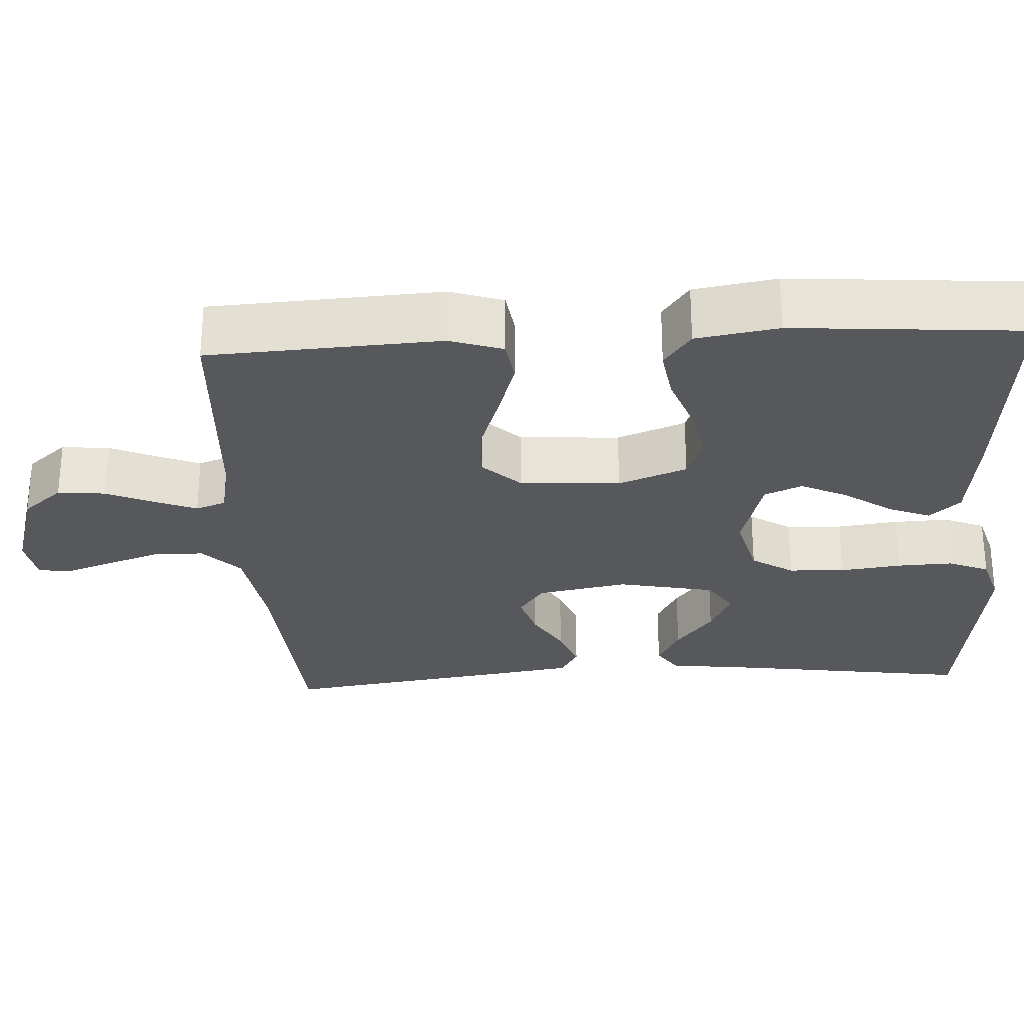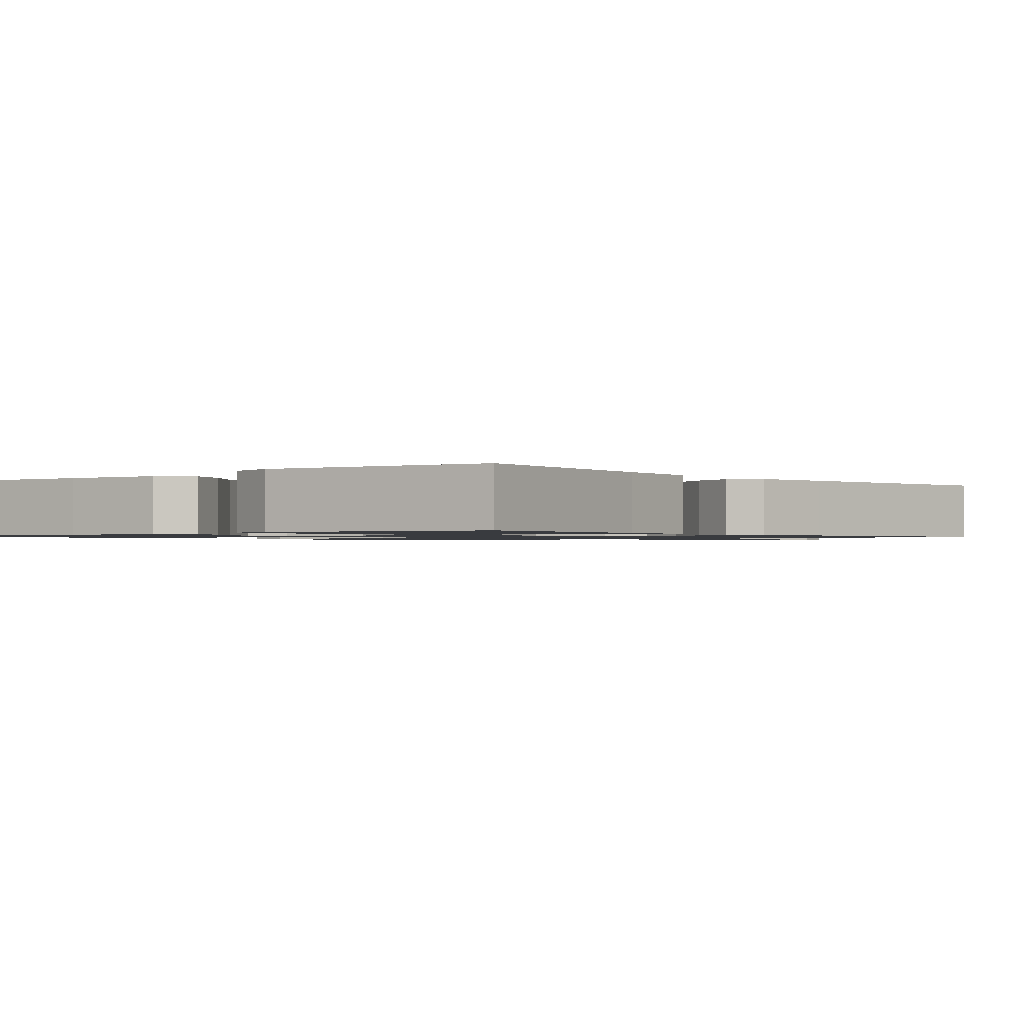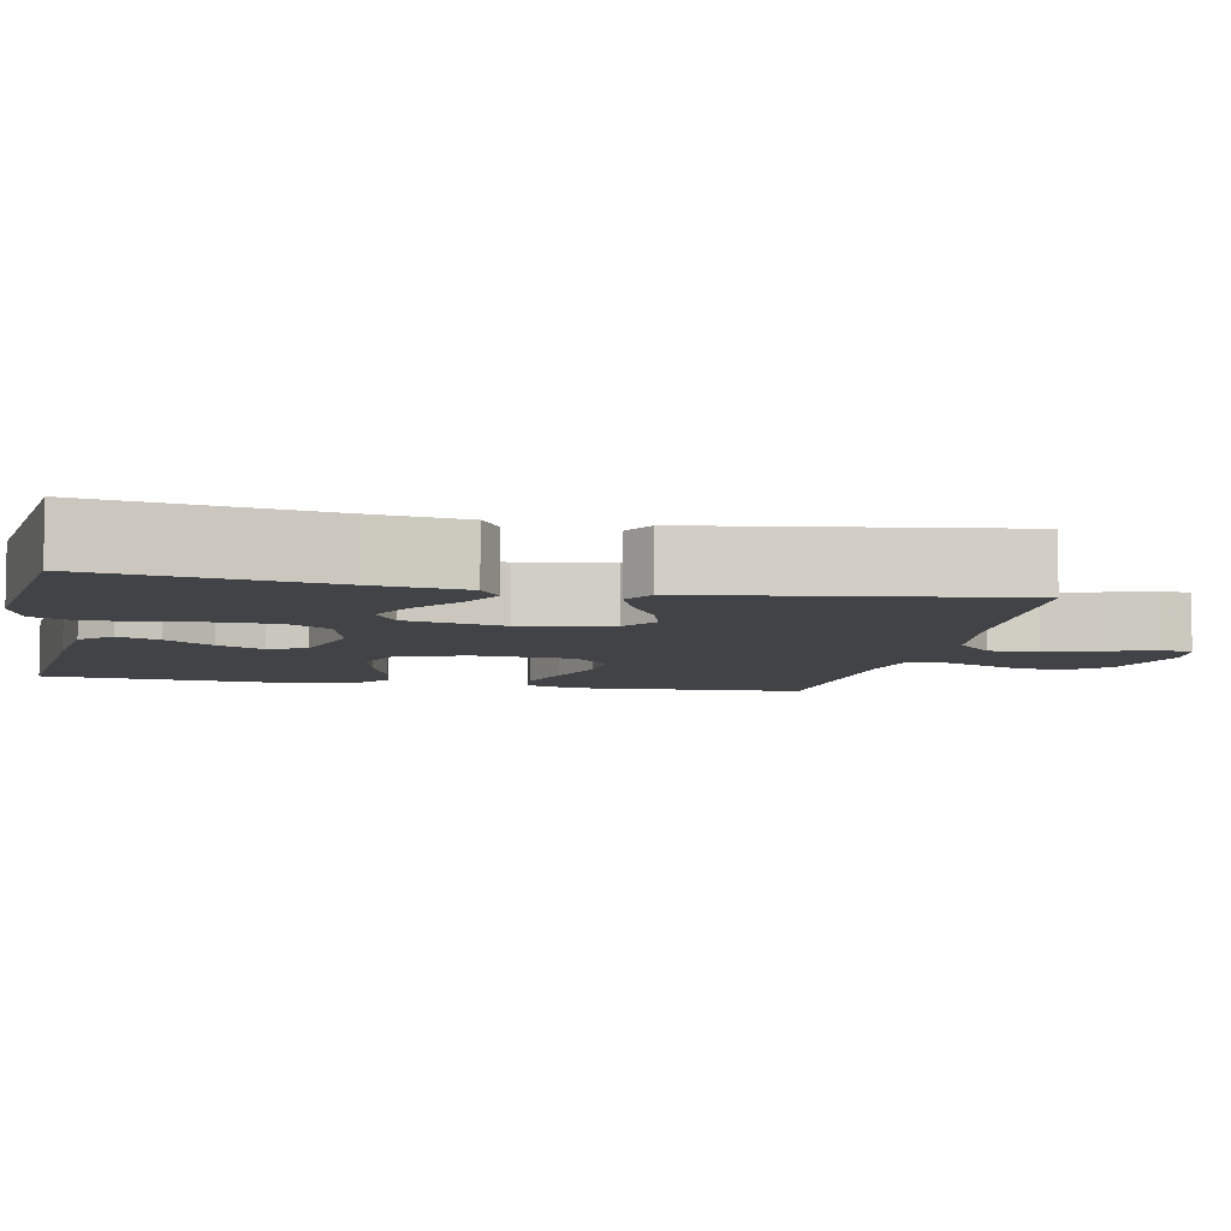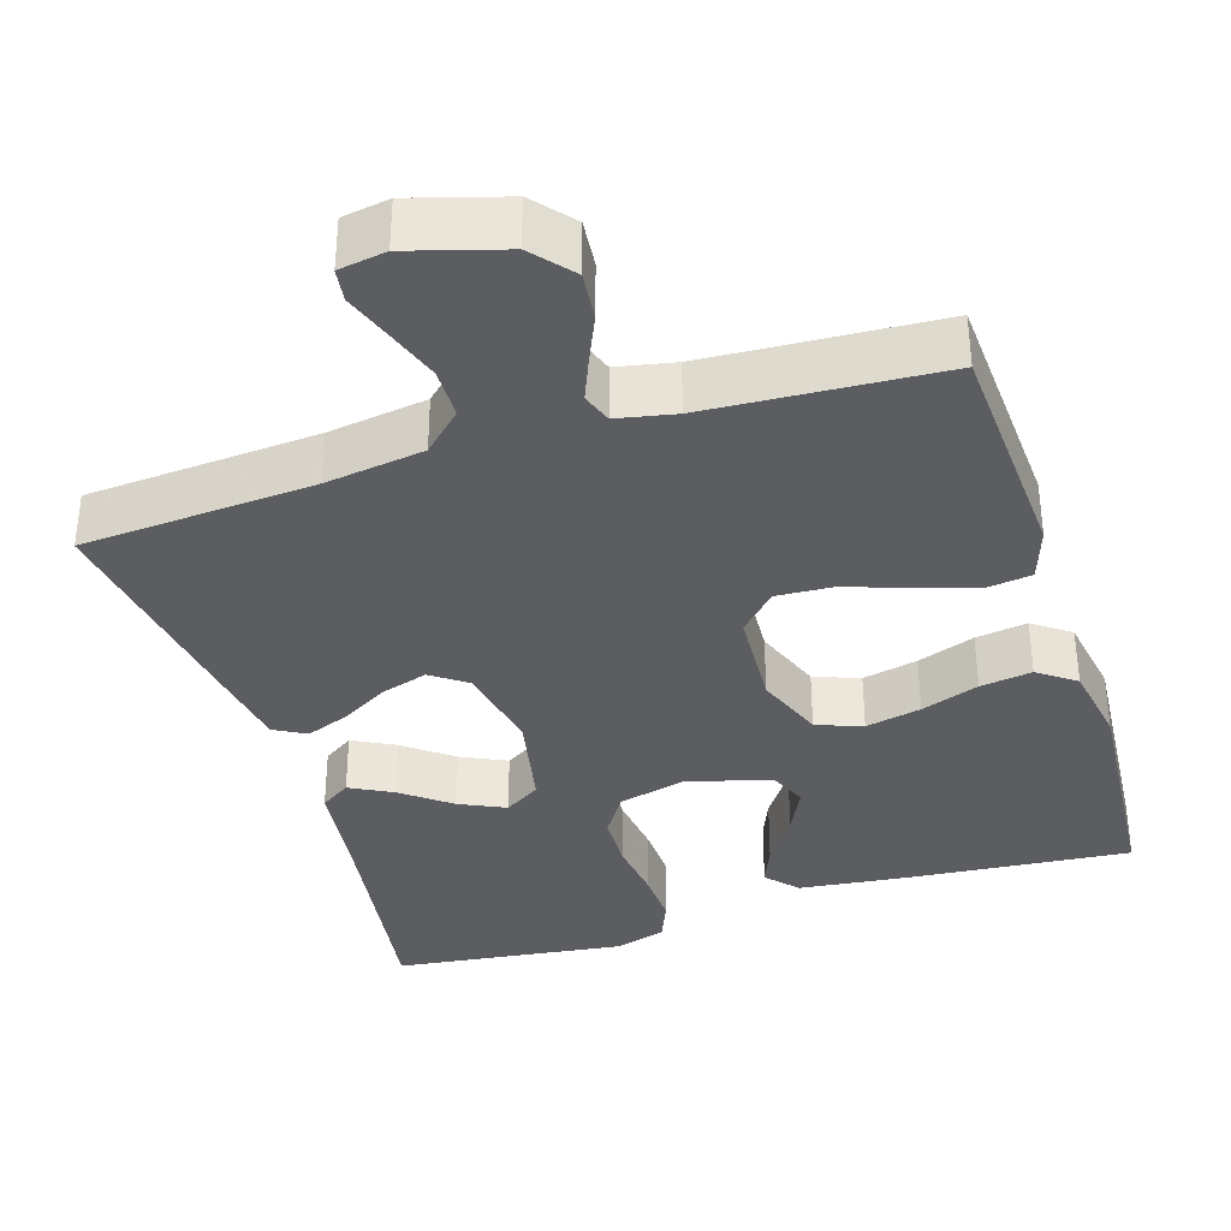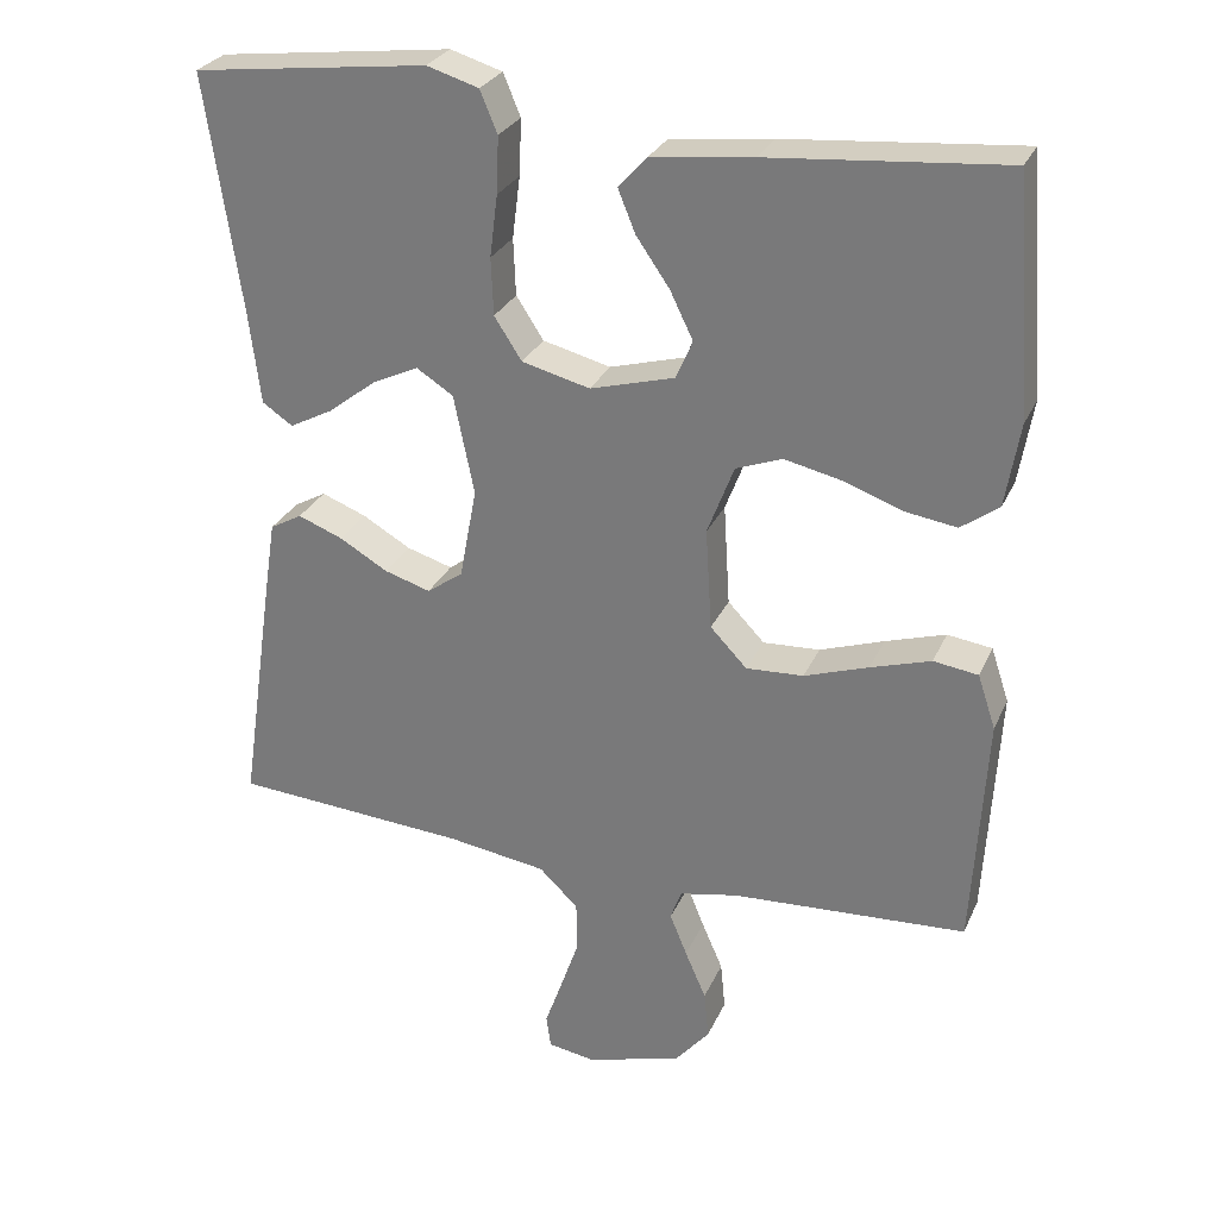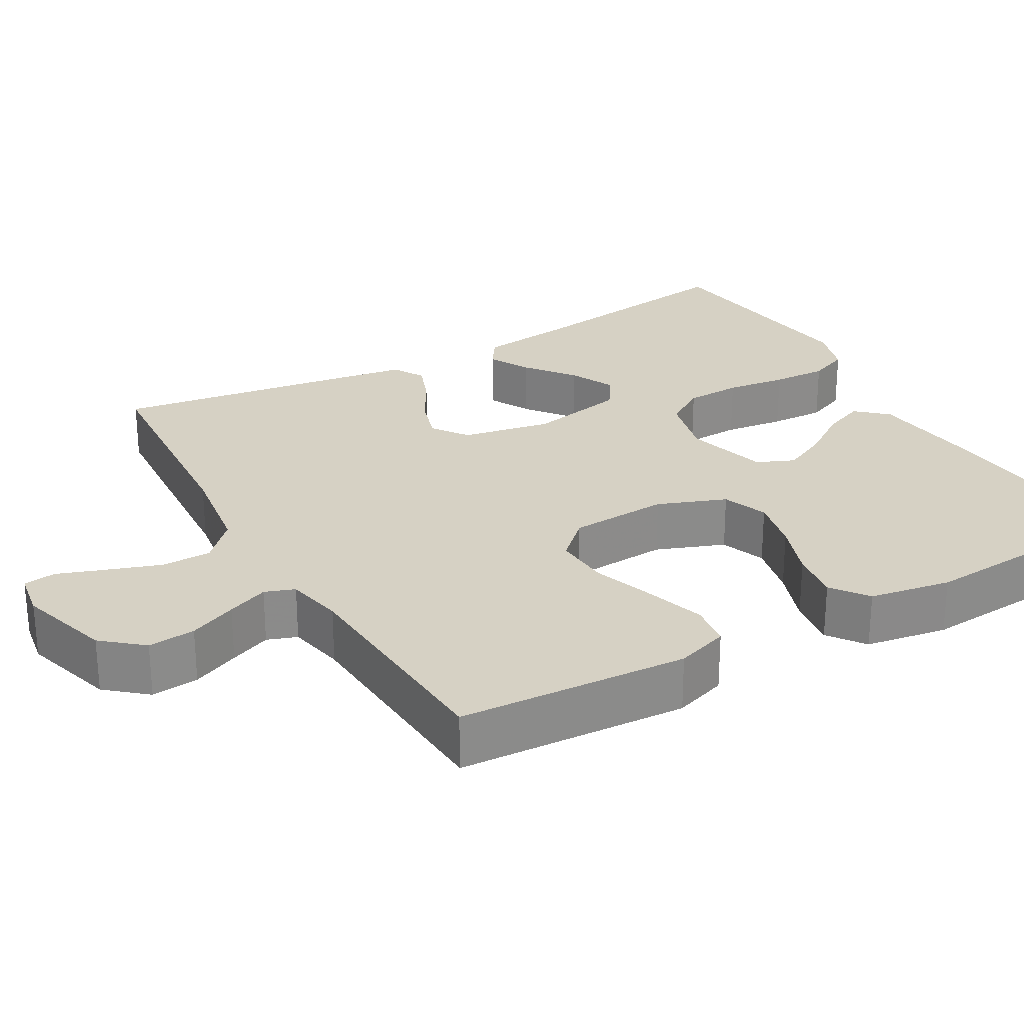
<metadata>
{"format":"obj","ext":"obj","renderer":"f3d","projection":"perspective","resolution":1024,"background":"white","views":[{"elev":-28.0,"azim":-86.8,"up":"+Y"},{"elev":-1.1,"azim":39.5,"up":"+Y"},{"elev":-7.0,"azim":78.5,"up":"+Y"},{"elev":-35.6,"azim":-162.5,"up":"+Y"},{"elev":28.2,"azim":-159.5,"up":"+Z"},{"elev":26.7,"azim":-119.8,"up":"+Y"}]}
</metadata>
<code>
v -0.5 0.07 -0.5
v -0.517 0.07 -0.2
v -0.494 0.07 -0.131
v -0.437 0.07 -0.123
v -0.36 0.07 -0.147
v -0.278 0.07 -0.175
v -0.205 0.07 -0.179
v -0.158 0.07 -0.13
v -0.15 0.07 0
v -0.184 0.07 0.089
v -0.243 0.07 0.111
v -0.315 0.07 0.095
v -0.39 0.07 0.068
v -0.457 0.07 0.058
v -0.505 0.07 0.093
v -0.523 0.07 0.2
v -0.5 0.07 0.5
v -0.2 0.07 0.474
v -0.071 0.07 0.459
v -0.035 0.07 0.419
v -0.057 0.07 0.365
v -0.1 0.07 0.303
v -0.129 0.07 0.243
v -0.108 0.07 0.194
v 0 0.07 0.164
v 0.087 0.07 0.186
v 0.122 0.07 0.24
v 0.125 0.07 0.313
v 0.115 0.07 0.392
v 0.112 0.07 0.464
v 0.134 0.07 0.517
v 0.2 0.07 0.537
v 0.5 0.07 0.5
v 0.456 0.07 0.2
v 0.441 0.07 0.078
v 0.402 0.07 0.052
v 0.347 0.07 0.081
v 0.285 0.07 0.129
v 0.226 0.07 0.157
v 0.179 0.07 0.127
v 0.153 0.07 0
v 0.175 0.07 -0.117
v 0.221 0.07 -0.15
v 0.28 0.07 -0.132
v 0.342 0.07 -0.096
v 0.399 0.07 -0.074
v 0.44 0.07 -0.097
v 0.456 0.07 -0.2
v 0.5 0.07 -0.5
v 0.2 0.07 -0.521
v 0.072 0.07 -0.54
v 0.022 0.07 -0.588
v 0.021 0.07 -0.653
v 0.045 0.07 -0.723
v 0.067 0.07 -0.785
v 0.061 0.07 -0.827
v 0 0.07 -0.837
v -0.122 0.07 -0.801
v -0.166 0.07 -0.749
v -0.16 0.07 -0.687
v -0.133 0.07 -0.625
v -0.111 0.07 -0.571
v -0.125 0.07 -0.532
v -0.2 0.07 -0.517
v -0.5 0 -0.5
v -0.517 0 -0.2
v -0.494 0 -0.131
v -0.437 0 -0.123
v -0.36 0 -0.147
v -0.278 0 -0.175
v -0.205 0 -0.179
v -0.158 0 -0.13
v -0.15 0 0
v -0.184 0 0.089
v -0.243 0 0.111
v -0.315 0 0.095
v -0.39 0 0.068
v -0.457 0 0.058
v -0.505 0 0.093
v -0.523 0 0.2
v -0.5 0 0.5
v -0.2 0 0.474
v -0.071 0 0.459
v -0.035 0 0.419
v -0.057 0 0.365
v -0.1 0 0.303
v -0.129 0 0.243
v -0.108 0 0.194
v 0 0 0.164
v 0.087 0 0.186
v 0.122 0 0.24
v 0.125 0 0.313
v 0.115 0 0.392
v 0.112 0 0.464
v 0.134 0 0.517
v 0.2 0 0.537
v 0.5 0 0.5
v 0.456 0 0.2
v 0.441 0 0.078
v 0.402 0 0.052
v 0.347 0 0.081
v 0.285 0 0.129
v 0.226 0 0.157
v 0.179 0 0.127
v 0.153 0 0
v 0.175 0 -0.117
v 0.221 0 -0.15
v 0.28 0 -0.132
v 0.342 0 -0.096
v 0.399 0 -0.074
v 0.44 0 -0.097
v 0.456 0 -0.2
v 0.5 0 -0.5
v 0.2 0 -0.521
v 0.072 0 -0.54
v 0.022 0 -0.588
v 0.021 0 -0.653
v 0.045 0 -0.723
v 0.067 0 -0.785
v 0.061 0 -0.827
v 0 0 -0.837
v -0.122 0 -0.801
v -0.166 0 -0.749
v -0.16 0 -0.687
v -0.133 0 -0.625
v -0.111 0 -0.571
v -0.125 0 -0.532
v -0.2 0 -0.517
f 59 60 61
f 58 59 61
f 57 58 61
f 56 57 61
f 55 56 61
f 54 55 61
f 53 54 61 62
f 52 53 62 63
f 48 49 50
f 47 48 50
f 46 47 50
f 45 46 50
f 44 45 50
f 43 44 50 51
f 51 52 63
f 43 51 63
f 42 43 63
f 36 37 38
f 35 36 38
f 34 35 38
f 34 38 39
f 33 34 39
f 32 33 39
f 31 32 39
f 30 31 39
f 29 30 39
f 28 29 39
f 27 28 39 40
f 20 21 22
f 19 20 22
f 18 19 22
f 17 18 22
f 16 17 22
f 15 16 22
f 14 15 22
f 13 14 22
f 12 13 22
f 11 12 22 23
f 10 11 23 24
f 4 5 6
f 3 4 6
f 2 3 6
f 1 2 6
f 64 1 6
f 64 6 7
f 64 7 8
f 63 64 8
f 42 63 8
f 41 42 8
f 26 27 40 41
f 41 8 9
f 26 41 9
f 25 26 9
f 9 10 24 25
f 125 124 123
f 125 123 122
f 125 122 121
f 125 121 120
f 125 120 119
f 125 119 118
f 126 125 118 117
f 127 126 117 116
f 114 113 112
f 114 112 111
f 114 111 110
f 114 110 109
f 114 109 108
f 115 114 108 107
f 127 116 115
f 127 115 107
f 127 107 106
f 102 101 100
f 102 100 99
f 102 99 98
f 103 102 98
f 103 98 97
f 103 97 96
f 103 96 95
f 103 95 94
f 103 94 93
f 103 93 92
f 104 103 92 91
f 86 85 84
f 86 84 83
f 86 83 82
f 86 82 81
f 86 81 80
f 86 80 79
f 86 79 78
f 86 78 77
f 86 77 76
f 87 86 76 75
f 88 87 75 74
f 70 69 68
f 70 68 67
f 70 67 66
f 70 66 65
f 70 65 128
f 71 70 128
f 72 71 128
f 72 128 127
f 72 127 106
f 72 106 105
f 105 104 91 90
f 73 72 105
f 73 105 90
f 73 90 89
f 89 88 74 73
f 1 65 66 2
f 2 66 67 3
f 3 67 68 4
f 4 68 69 5
f 5 69 70 6
f 6 70 71 7
f 7 71 72 8
f 8 72 73 9
f 9 73 74 10
f 10 74 75 11
f 11 75 76 12
f 12 76 77 13
f 13 77 78 14
f 14 78 79 15
f 15 79 80 16
f 16 80 81 17
f 17 81 82 18
f 18 82 83 19
f 19 83 84 20
f 20 84 85 21
f 21 85 86 22
f 22 86 87 23
f 23 87 88 24
f 24 88 89 25
f 25 89 90 26
f 26 90 91 27
f 27 91 92 28
f 28 92 93 29
f 29 93 94 30
f 30 94 95 31
f 31 95 96 32
f 32 96 97 33
f 33 97 98 34
f 34 98 99 35
f 35 99 100 36
f 36 100 101 37
f 37 101 102 38
f 38 102 103 39
f 39 103 104 40
f 40 104 105 41
f 41 105 106 42
f 42 106 107 43
f 43 107 108 44
f 44 108 109 45
f 45 109 110 46
f 46 110 111 47
f 47 111 112 48
f 48 112 113 49
f 49 113 114 50
f 50 114 115 51
f 51 115 116 52
f 52 116 117 53
f 53 117 118 54
f 54 118 119 55
f 55 119 120 56
f 56 120 121 57
f 57 121 122 58
f 58 122 123 59
f 59 123 124 60
f 60 124 125 61
f 61 125 126 62
f 62 126 127 63
f 63 127 128 64
f 64 128 65 1

</code>
